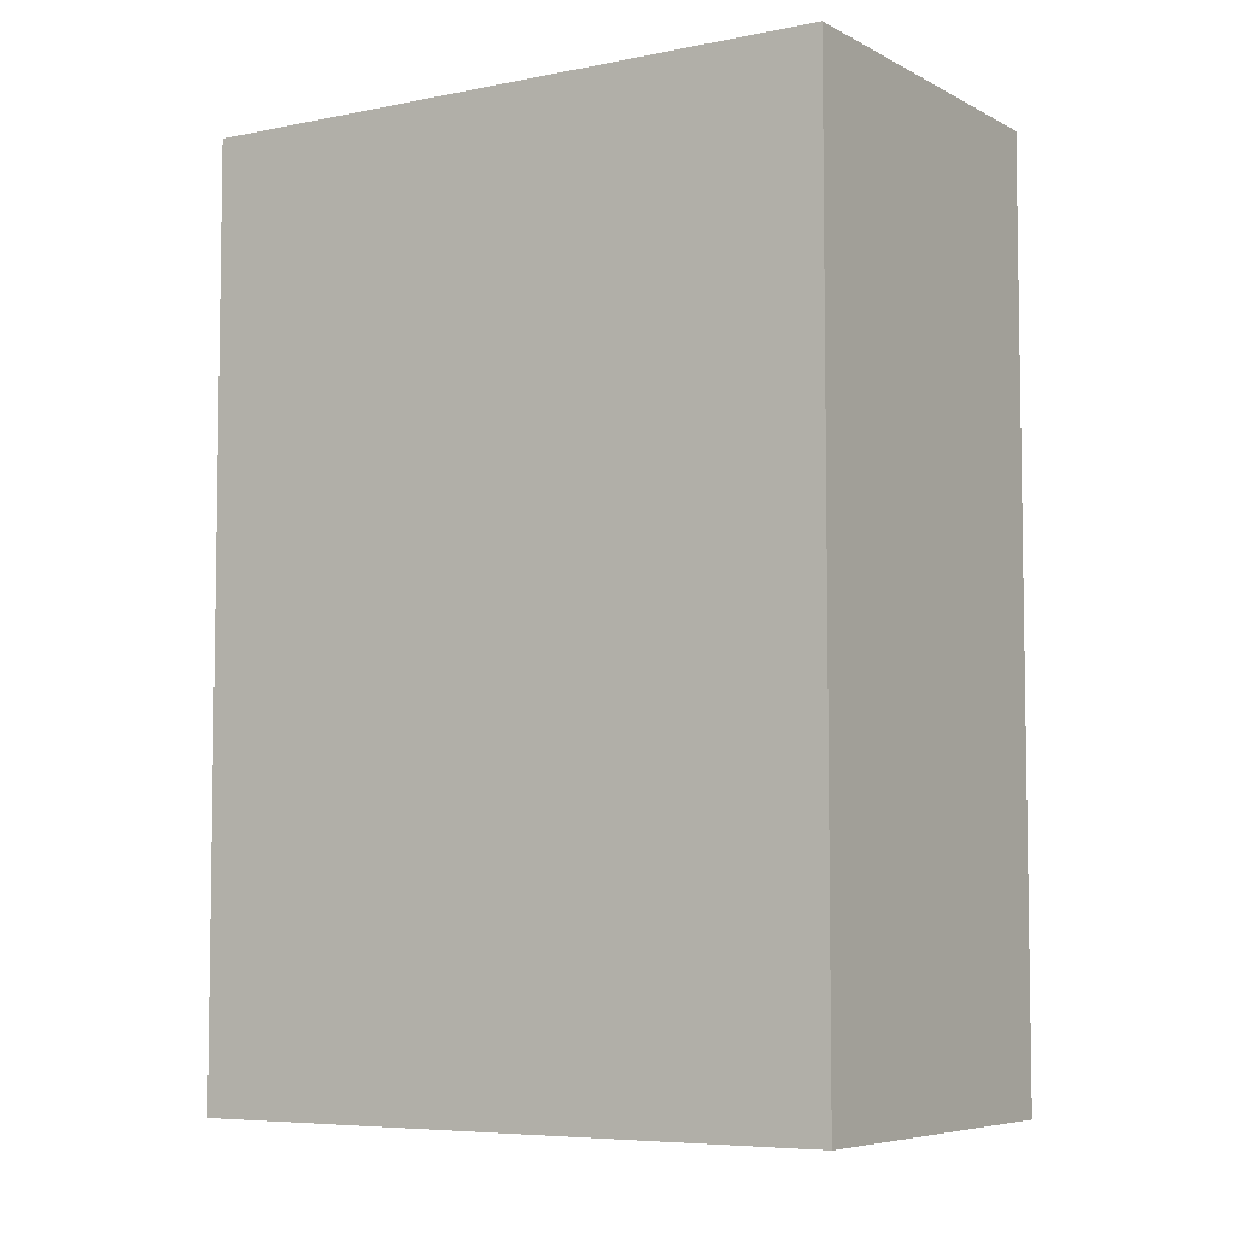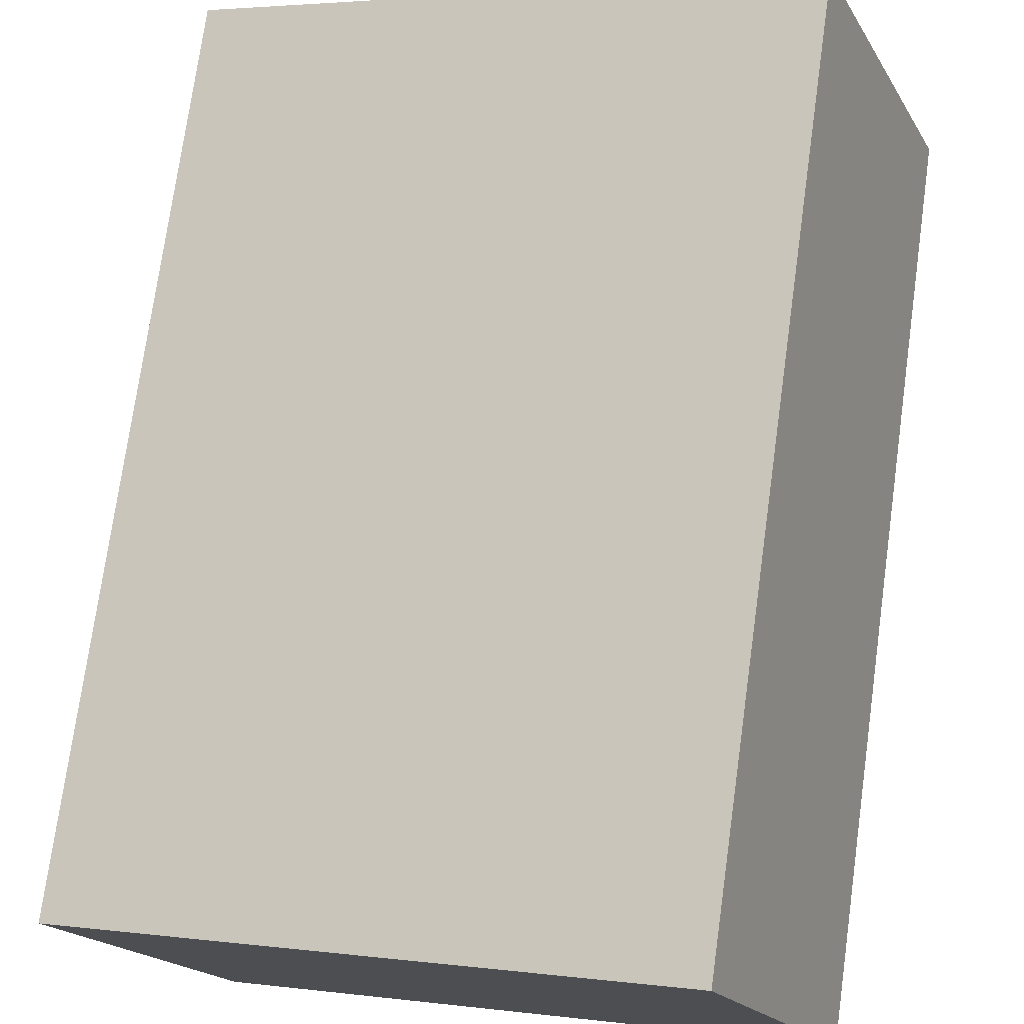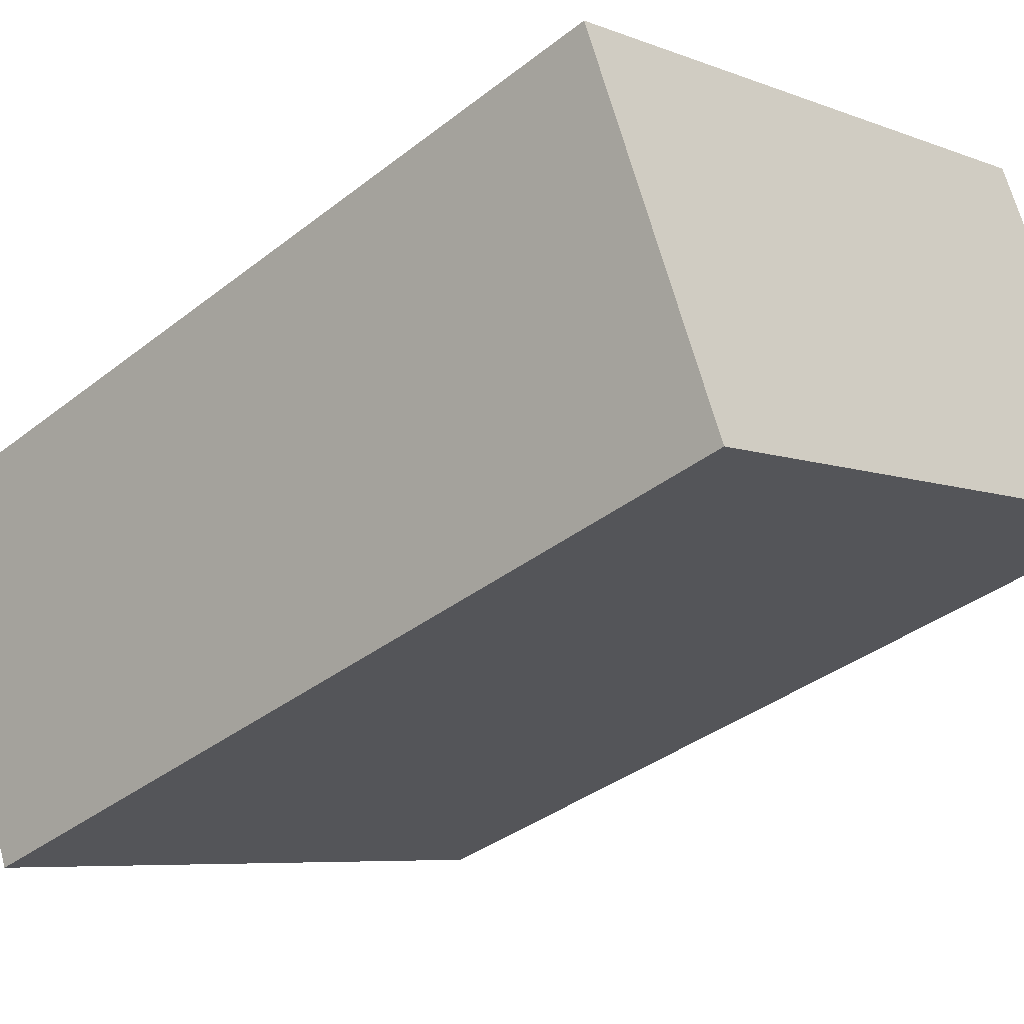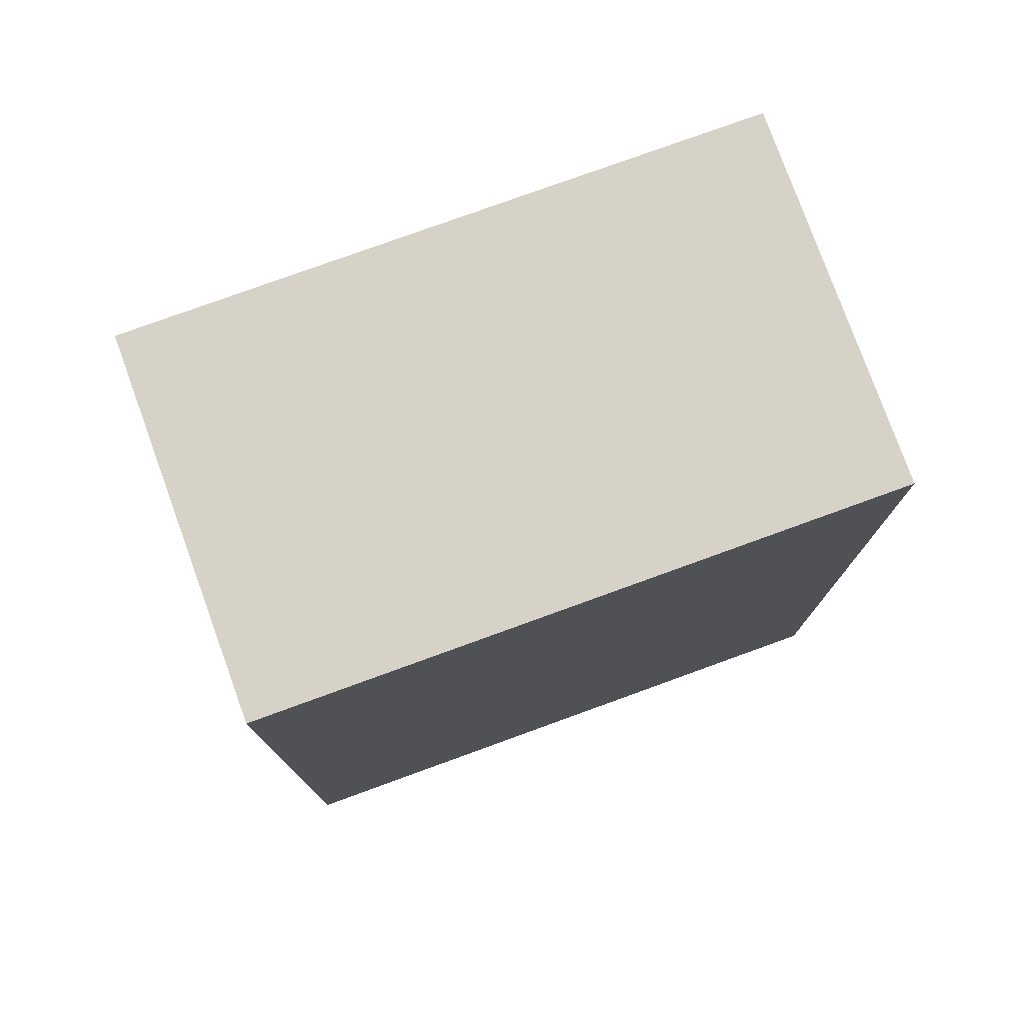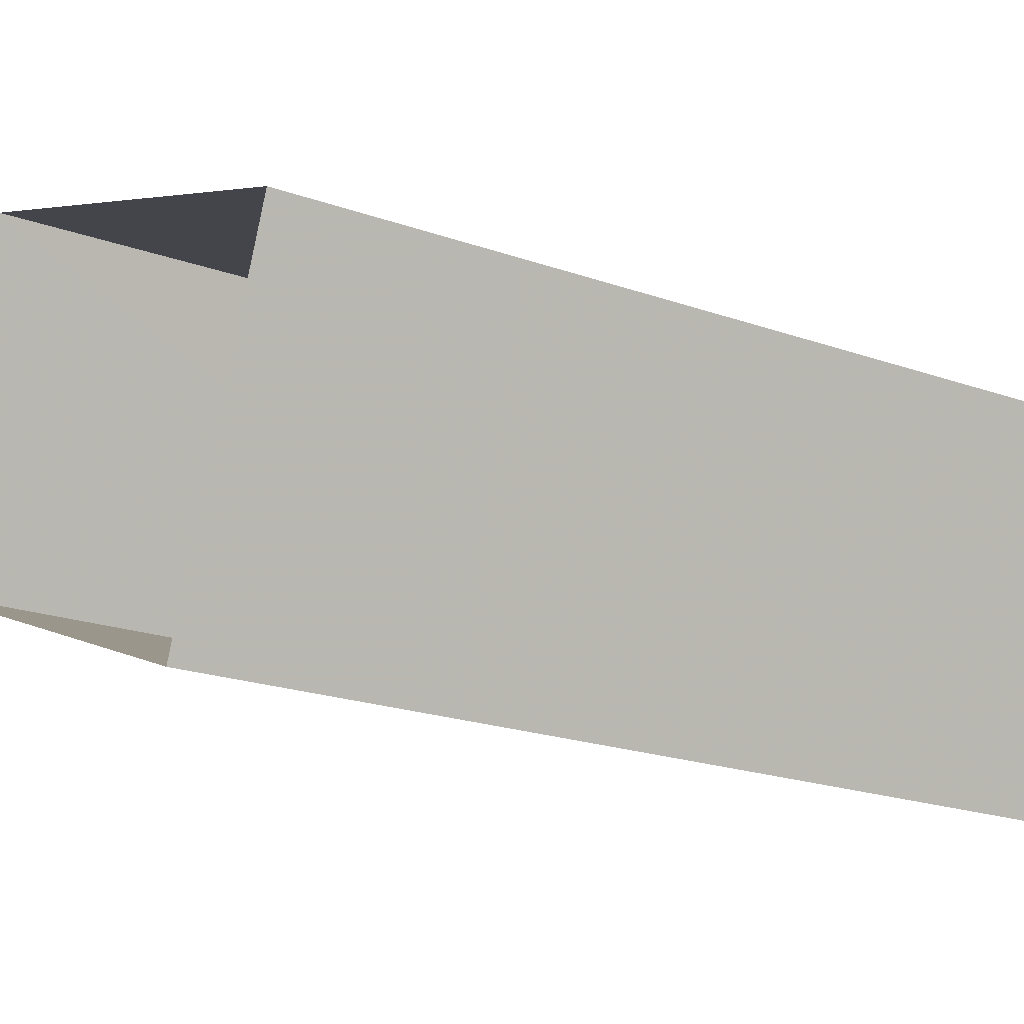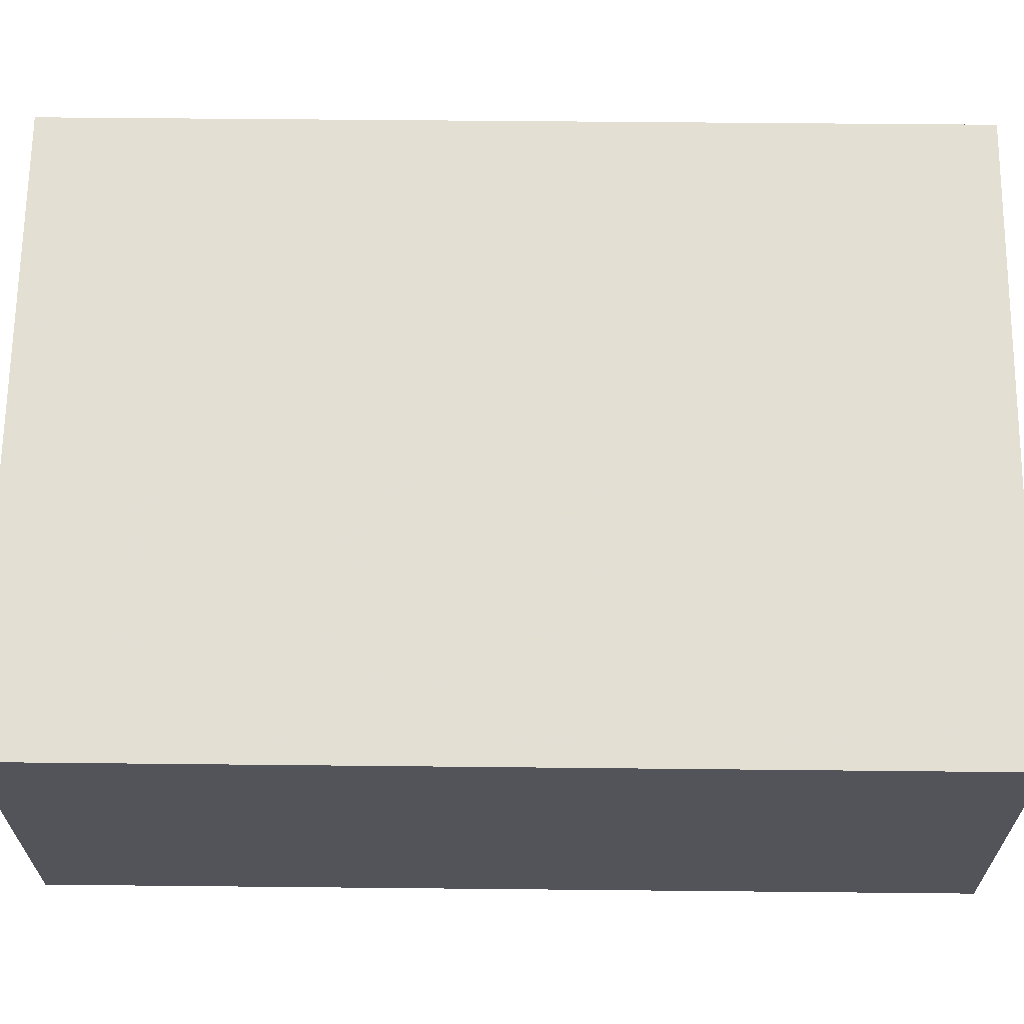
<metadata>
{"format":"obj","ext":"obj","renderer":"f3d","projection":"perspective","resolution":1024,"background":"white","views":[{"elev":-6.1,"azim":54.6,"up":"+Z"},{"elev":74.6,"azim":7.9,"up":"+Y"},{"elev":-36.6,"azim":-44.6,"up":"+Y"},{"elev":78.2,"azim":-177.9,"up":"+Z"},{"elev":-21.2,"azim":-122.1,"up":"+Y"},{"elev":44.2,"azim":-89.3,"up":"+Y"}]}
</metadata>
<code>
v -5449 -3.436e+04 4.451
v -5454 -3.436e+04 4.452
v -5450 -3.435e+04 4.453
v -5453 -3.436e+04 4.45
v -5454 -3.436e+04 11.21
v -5449 -3.436e+04 11.21
v -5450 -3.435e+04 11.21
v -5453 -3.436e+04 11.21
f 1 2 3
f 1 4 2
f 5 6 7
f 5 8 6
f 6 1 3
f 7 6 3
f 8 4 1
f 6 8 1
f 8 2 4
f 8 5 2
f 5 3 2
f 5 7 3

</code>
